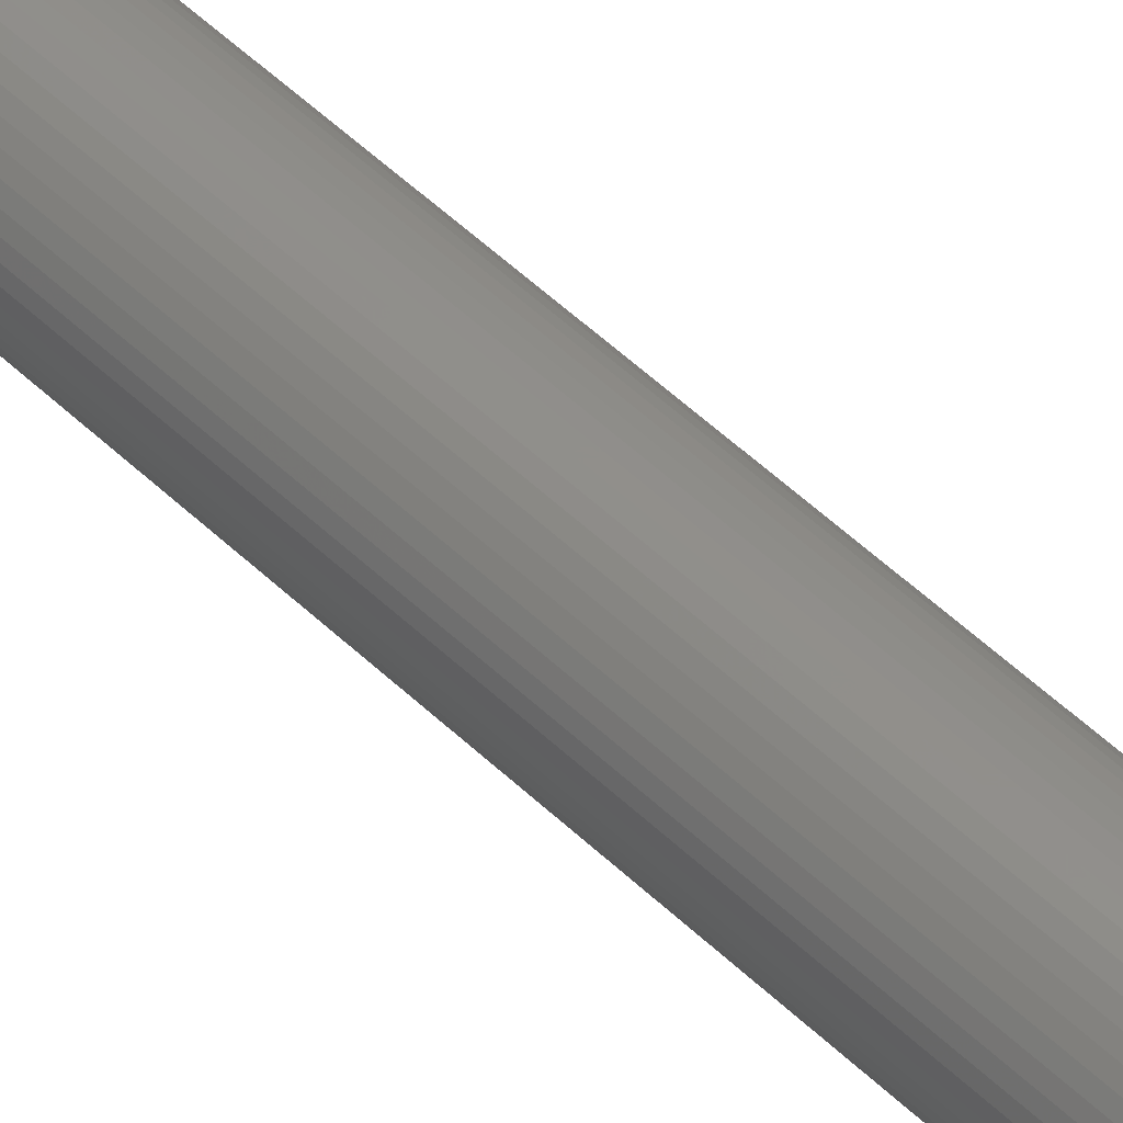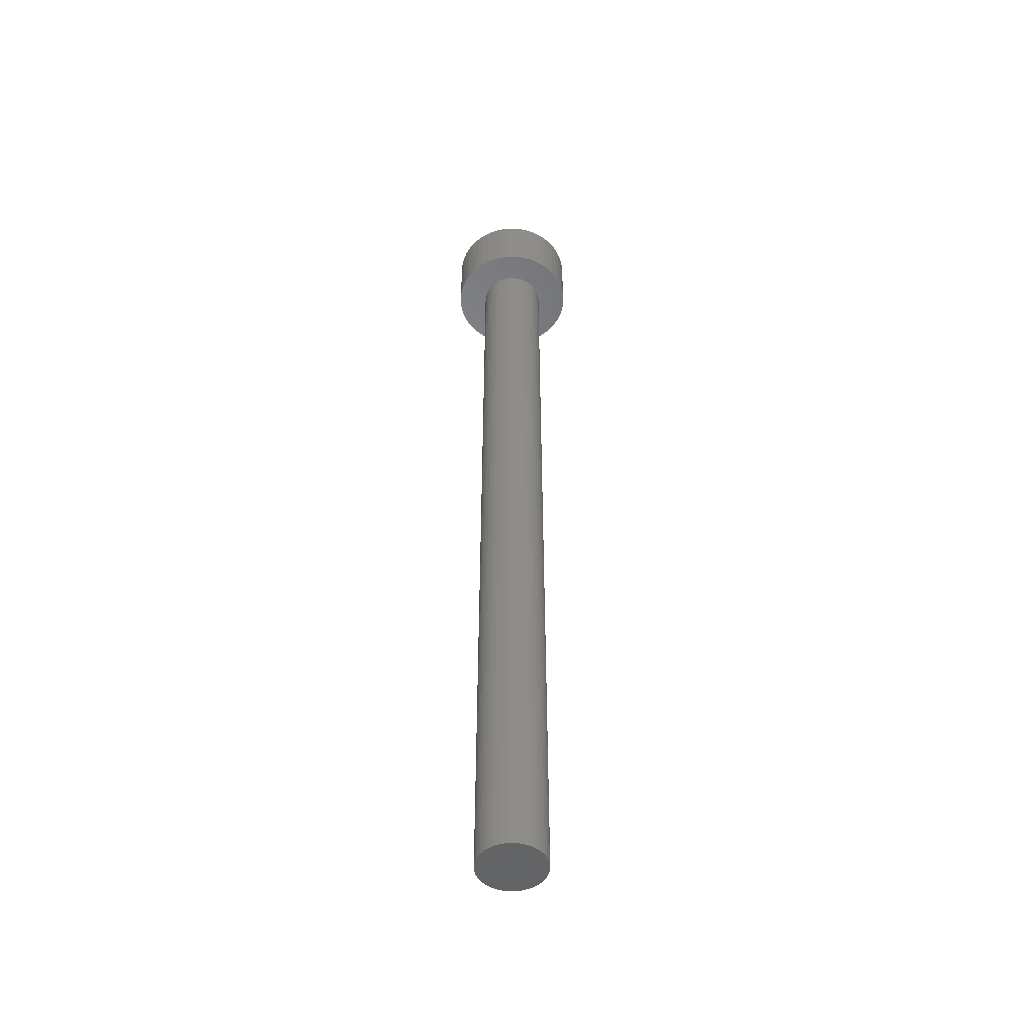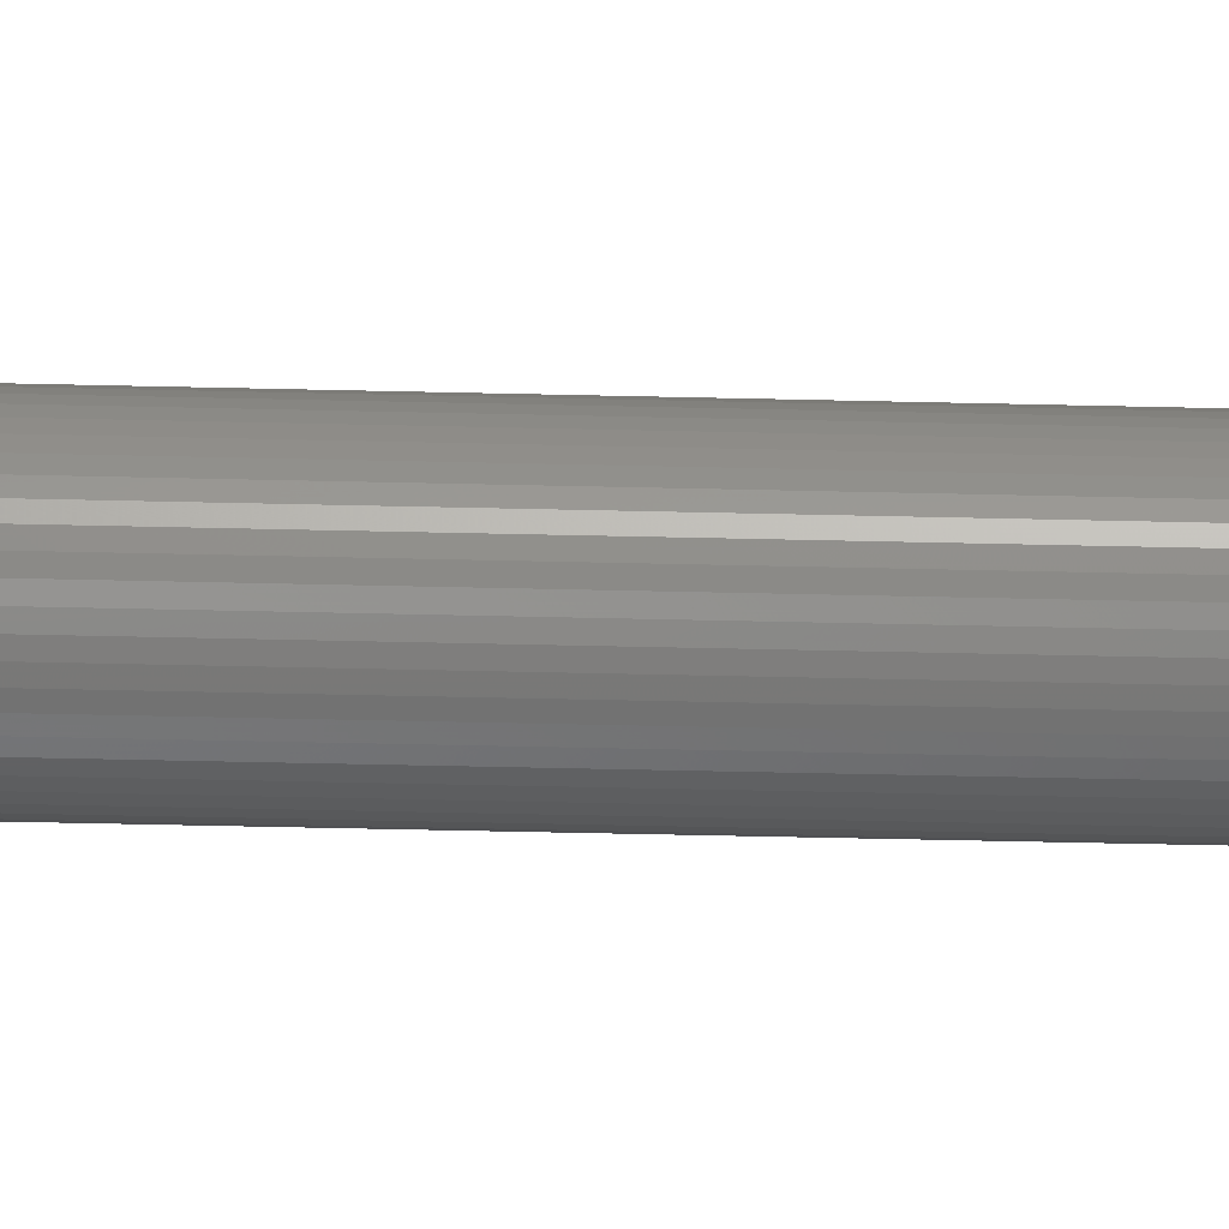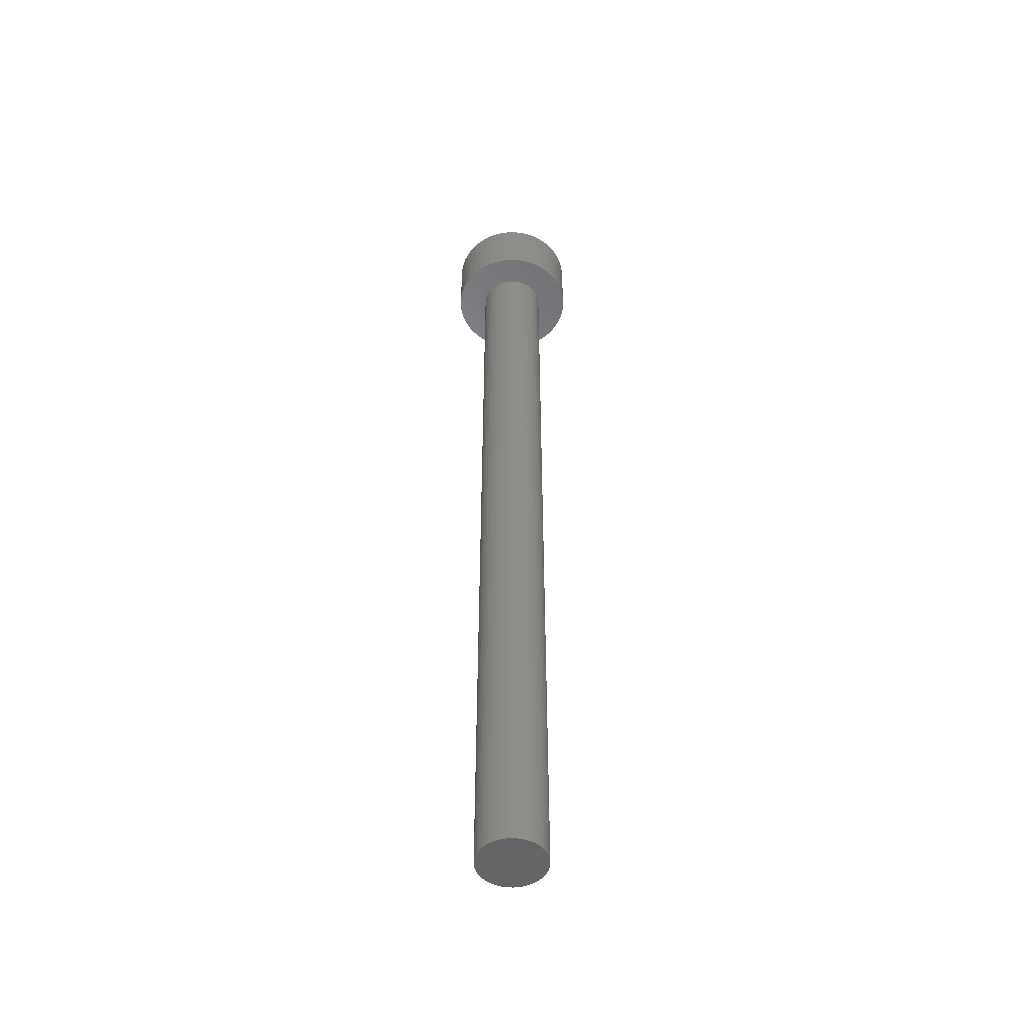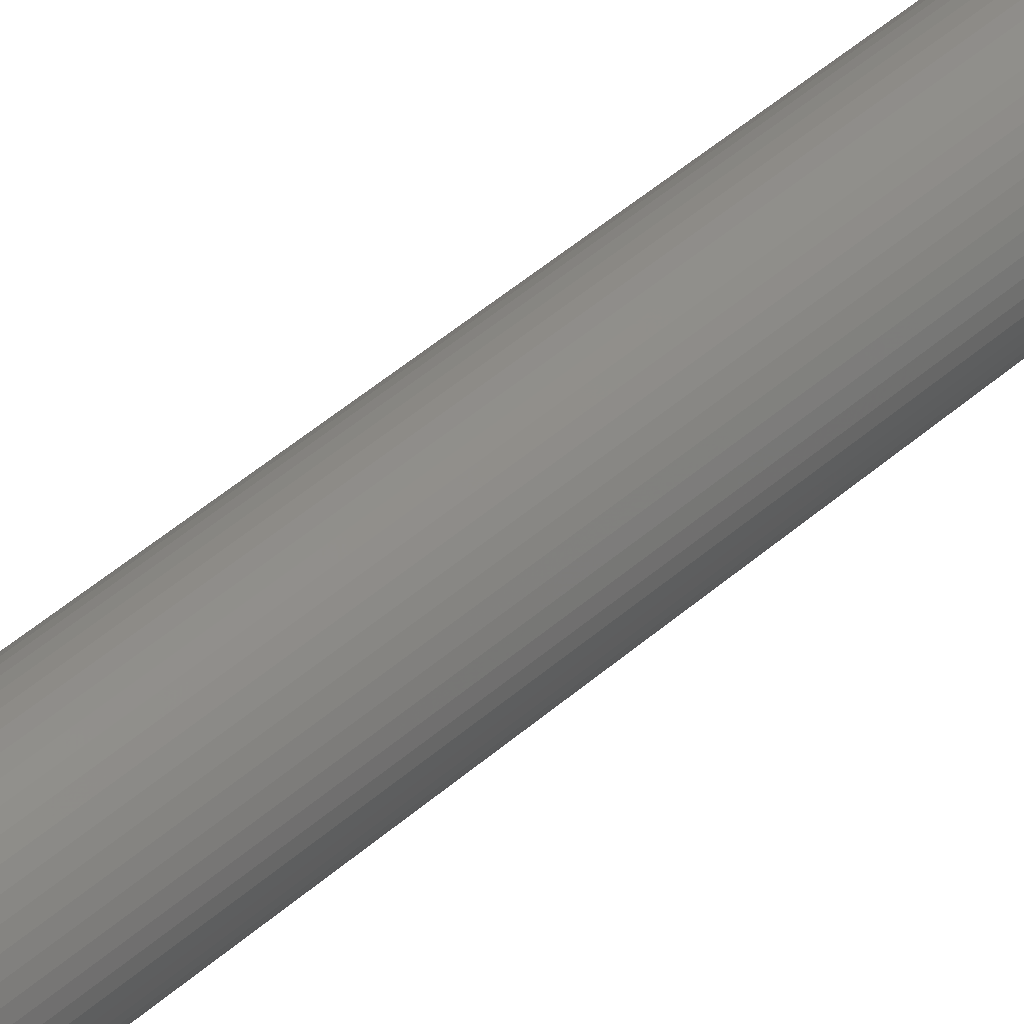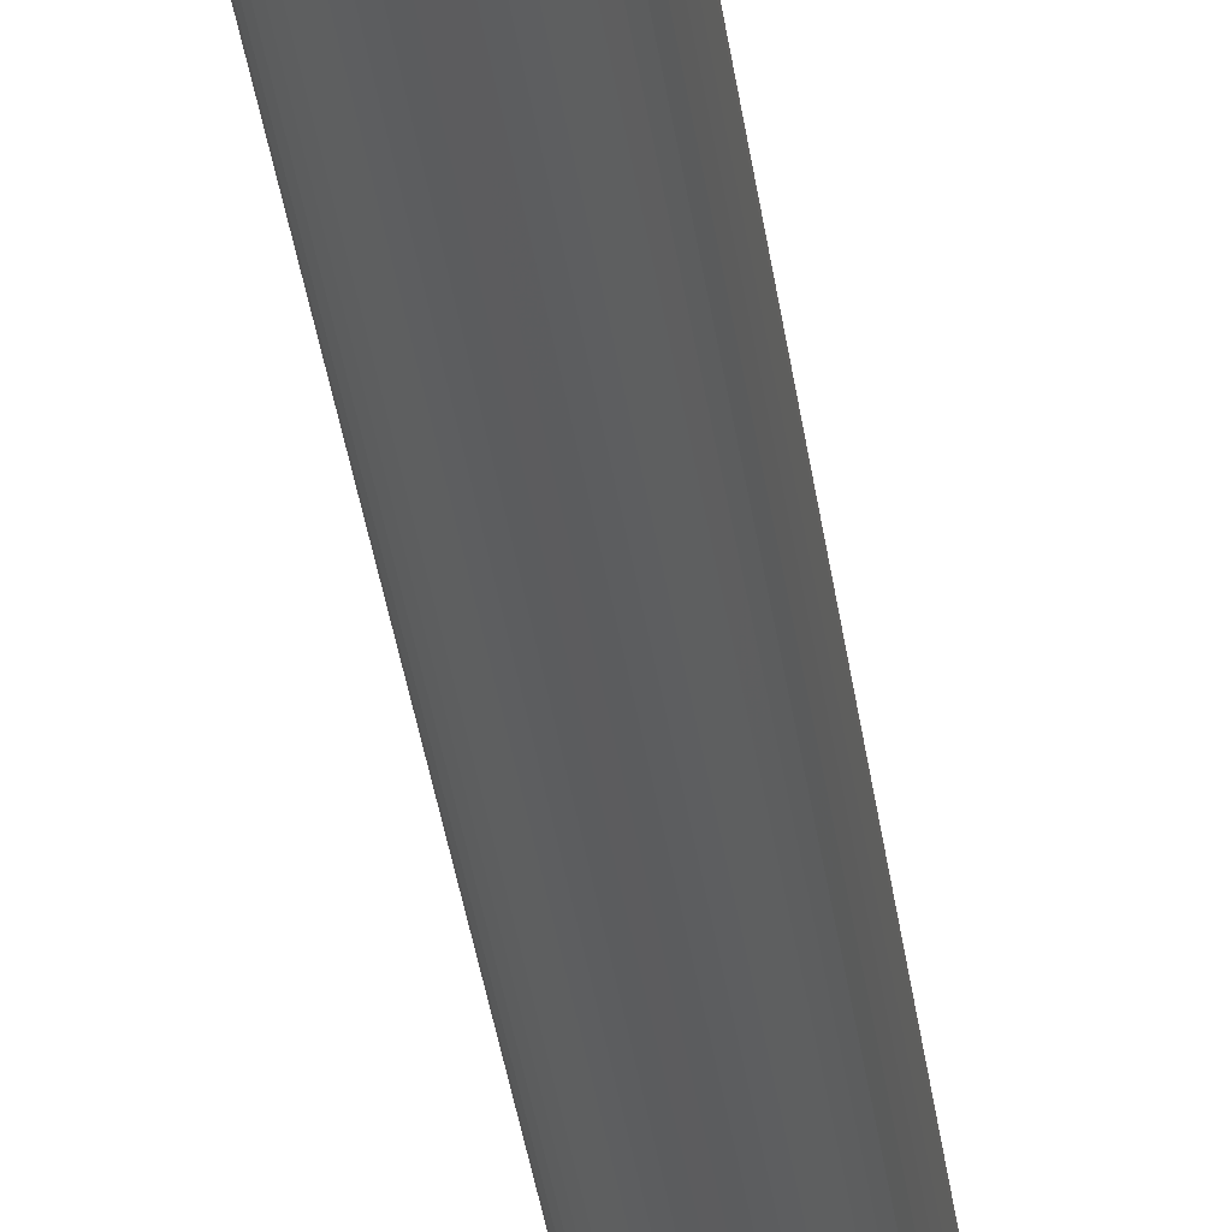
<metadata>
{"format":"stl","ext":"stl","renderer":"f3d","projection":"perspective","resolution":1024,"background":"white","views":[{"elev":50.1,"azim":-43.3,"up":"+Y"},{"elev":-49.7,"azim":-119.8,"up":"+Z"},{"elev":-35.0,"azim":-92.0,"up":"+Y"},{"elev":-50.4,"azim":-116.8,"up":"+Z"},{"elev":41.9,"azim":42.6,"up":"+Y"},{"elev":-29.9,"azim":-173.6,"up":"+Y"}]}
</metadata>
<code>
# stl→obj: 200 verts, 396 faces
v 2.9 0 3
v 2.877 0.3635 0
v 2.877 0.3635 3
v 2.9 0 0
v -2.9 0 0
v -2.877 0.3635 3
v -2.877 0.3635 0
v -2.9 0 3
v 0.1821 2.894 0
v -0.1821 2.894 3
v 0.1821 2.894 3
v -0.1821 2.894 0
v -0.1821 -2.894 0
v 0.1821 -2.894 3
v -0.1821 -2.894 3
v 0.1821 -2.894 0
v 2.114 1.985 0
v 1.849 2.234 3
v 2.114 1.985 3
v 1.849 2.234 0
v -1.849 2.234 0
v -2.114 1.985 3
v -1.849 2.234 3
v -2.114 1.985 0
v -0.8961 2.758 0
v -1.235 2.624 3
v -0.8961 2.758 3
v -1.235 2.624 0
v 2.696 1.068 3
v 2.541 1.397 0
v 2.541 1.397 3
v 2.696 1.068 0
v 1.235 2.624 0
v 0.8961 2.758 3
v 1.235 2.624 3
v 0.8961 2.758 0
v 0.5434 2.849 3
v 0.5434 2.849 0
v 1.554 2.449 3
v 1.554 2.449 0
v -2.696 1.068 0
v -2.541 1.397 3
v -2.541 1.397 0
v -2.696 1.068 3
v 2.877 -0.3635 3
v 2.809 0.7212 3
v 2.809 -0.7212 3
v 2.696 -1.068 3
v 2.541 -1.397 3
v 2.346 1.705 3
v 2.346 -1.705 3
v 2.114 -1.985 3
v 1.849 -2.234 3
v 1.554 -2.449 3
v 1.235 -2.624 3
v 0.8961 -2.758 3
v 0.5434 -2.849 3
v -0.5434 2.849 3
v -0.5434 -2.849 3
v -0.8961 -2.758 3
v -1.235 -2.624 3
v -1.554 2.449 3
v -1.554 -2.449 3
v -1.849 -2.234 3
v -2.114 -1.985 3
v -2.346 1.705 3
v -2.346 -1.705 3
v -2.541 -1.397 3
v -2.696 -1.068 3
v -2.809 0.7212 3
v -2.809 -0.7212 3
v -2.877 -0.3635 3
v -1.554 2.449 0
v -0.5434 2.849 0
v 1.5 0 0
v 2.877 -0.3635 0
v 1.488 -0.188 0
v 2.809 -0.7212 0
v 1.453 -0.373 0
v 2.696 -1.068 0
v 1.488 0.188 0
v 1.395 -0.5522 0
v 2.541 -1.397 0
v 2.809 0.7212 0
v 1.314 -0.7226 0
v 2.346 -1.705 0
v 1.453 0.373 0
v 1.214 -0.8817 0
v 2.114 -1.985 0
v 1.093 -1.027 0
v 1.849 -2.234 0
v 1.395 0.5522 0
v 0.9561 -1.156 0
v 1.554 -2.449 0
v 1.314 0.7226 0
v 0.8037 -1.266 0
v 1.235 -2.624 0
v 0.6387 -1.357 0
v 0.8961 -2.758 0
v 0.4635 -1.427 0
v 0.5434 -2.849 0
v 0.2811 -1.473 0
v 0.09418 -1.497 0
v -0.09418 -1.497 0
v -0.2811 -1.473 0
v -0.5434 -2.849 0
v -0.4635 -1.427 0
v -0.8961 -2.758 0
v -0.6387 -1.357 0
v -1.235 -2.624 0
v -0.8037 -1.266 0
v -1.554 -2.449 0
v -0.9561 -1.156 0
v -1.849 -2.234 0
v -1.093 -1.027 0
v -2.114 -1.985 0
v -1.214 -0.8817 0
v -2.346 -1.705 0
v -2.541 -1.397 0
v -1.314 -0.7226 0
v 2.346 1.705 0
v 1.214 0.8817 0
v 1.093 1.027 0
v 0.9561 1.156 0
v 0.8037 1.266 0
v 0.6387 1.357 0
v 0.4635 1.427 0
v 0.2811 1.473 0
v 0.09418 1.497 0
v -0.09418 1.497 0
v -0.2811 1.473 0
v -0.4635 1.427 0
v -0.6387 1.357 0
v -0.8037 1.266 0
v -0.9561 1.156 0
v -1.093 1.027 0
v -1.214 0.8817 0
v -2.346 1.705 0
v -1.314 0.7226 0
v -1.395 0.5522 0
v -1.453 0.373 0
v -2.809 0.7212 0
v -1.488 0.188 0
v -1.5 0 0
v -1.395 -0.5522 0
v -2.696 -1.068 0
v -1.453 -0.373 0
v -2.809 -0.7212 0
v -1.488 -0.188 0
v -2.877 -0.3635 0
v -1.453 0.373 -40
v -1.395 0.5522 -40
v 1.214 0.8817 -40
v 1.314 0.7226 -40
v 0.4635 1.427 -40
v 0.2811 1.473 -40
v 0.6387 1.357 -40
v -0.4635 1.427 -40
v -0.6387 1.357 -40
v -1.314 0.7226 -40
v 1.488 -0.188 -40
v 1.453 -0.373 -40
v 1.093 1.027 -40
v 0.9561 1.156 -40
v 0.09418 1.497 -40
v 0.8037 1.266 -40
v -1.488 0.188 -40
v -1.214 0.8817 -40
v -1.093 1.027 -40
v -0.09418 1.497 -40
v -0.2811 1.473 -40
v -0.9561 1.156 -40
v 1.488 0.188 -40
v 1.5 0 -40
v 0.6387 -1.357 -40
v 0.8037 -1.266 -40
v -1.5 0 -40
v -0.8037 1.266 -40
v -0.09418 -1.497 -40
v 0.09418 -1.497 -40
v 1.453 0.373 -40
v 1.395 -0.5522 -40
v 1.395 0.5522 -40
v 1.314 -0.7226 -40
v 1.214 -0.8817 -40
v 1.093 -1.027 -40
v 0.9561 -1.156 -40
v 0.4635 -1.427 -40
v 0.2811 -1.473 -40
v -0.2811 -1.473 -40
v -0.4635 -1.427 -40
v -0.6387 -1.357 -40
v -0.8037 -1.266 -40
v -0.9561 -1.156 -40
v -1.093 -1.027 -40
v -1.214 -0.8817 -40
v -1.314 -0.7226 -40
v -1.395 -0.5522 -40
v -1.453 -0.373 -40
v -1.488 -0.188 -40
f 1 2 3
f 2 1 4
f 5 6 7
f 6 5 8
f 9 10 11
f 10 9 12
f 13 14 15
f 14 13 16
f 17 18 19
f 18 17 20
f 21 22 23
f 22 21 24
f 25 26 27
f 26 25 28
f 29 30 31
f 30 29 32
f 33 34 35
f 34 33 36
f 36 37 34
f 37 36 38
f 20 39 18
f 39 20 40
f 41 42 43
f 42 41 44
f 3 45 1
f 46 45 3
f 46 47 45
f 29 47 46
f 29 48 47
f 31 48 29
f 31 49 48
f 50 49 31
f 50 51 49
f 19 51 50
f 19 52 51
f 18 52 19
f 18 53 52
f 39 53 18
f 39 54 53
f 35 54 39
f 35 55 54
f 34 55 35
f 34 56 55
f 37 56 34
f 37 57 56
f 11 57 37
f 11 14 57
f 10 14 11
f 10 15 14
f 58 15 10
f 58 59 15
f 27 59 58
f 27 60 59
f 26 60 27
f 26 61 60
f 62 61 26
f 62 63 61
f 23 63 62
f 23 64 63
f 22 64 23
f 22 65 64
f 66 65 22
f 66 67 65
f 42 67 66
f 42 68 67
f 44 68 42
f 44 69 68
f 70 69 44
f 70 71 69
f 6 71 70
f 6 72 71
f 72 6 8
f 28 62 26
f 62 28 73
f 12 58 10
f 58 12 74
f 75 4 76
f 77 76 78
f 4 75 2
f 79 78 80
f 81 2 75
f 82 80 83
f 2 81 84
f 85 83 86
f 87 84 81
f 88 86 89
f 84 87 32
f 90 89 91
f 92 32 87
f 93 91 94
f 32 92 30
f 95 30 92
f 76 77 75
f 78 79 77
f 80 82 79
f 83 85 82
f 96 94 97
f 86 88 85
f 89 90 88
f 91 93 90
f 98 97 99
f 94 96 93
f 97 98 96
f 100 99 101
f 99 100 98
f 101 102 100
f 16 102 101
f 16 103 102
f 16 104 103
f 13 104 16
f 13 105 104
f 106 105 13
f 105 106 107
f 108 107 106
f 107 108 109
f 110 109 108
f 109 110 111
f 112 111 110
f 111 112 113
f 114 113 112
f 113 114 115
f 116 115 114
f 115 116 117
f 118 117 116
f 119 120 118
f 117 118 120
f 30 95 121
f 122 121 95
f 121 122 17
f 123 17 122
f 17 123 20
f 124 20 123
f 20 124 40
f 125 40 124
f 40 125 33
f 126 33 125
f 33 126 36
f 127 36 126
f 36 127 38
f 128 38 127
f 128 9 38
f 129 9 128
f 130 9 129
f 130 12 9
f 131 12 130
f 74 131 132
f 131 74 12
f 25 132 133
f 28 133 134
f 132 25 74
f 73 134 135
f 21 135 136
f 24 136 137
f 133 28 25
f 138 137 139
f 43 139 140
f 41 140 141
f 142 141 143
f 134 73 28
f 7 143 144
f 120 119 145
f 146 145 119
f 135 21 73
f 145 146 147
f 136 24 21
f 148 147 146
f 137 138 24
f 147 148 149
f 139 43 138
f 150 149 148
f 140 41 43
f 149 150 144
f 141 142 41
f 5 144 150
f 143 7 142
f 144 5 7
f 16 57 14
f 57 16 101
f 99 55 56
f 55 99 97
f 46 32 29
f 32 46 84
f 3 84 46
f 84 3 2
f 50 17 19
f 17 50 121
f 31 121 50
f 121 31 30
f 38 11 37
f 11 38 9
f 40 35 39
f 35 40 33
f 43 66 138
f 66 43 42
f 138 22 24
f 22 138 66
f 142 44 41
f 44 142 70
f 7 70 142
f 70 7 6
f 73 23 62
f 23 73 21
f 74 27 58
f 27 74 25
f 45 4 1
f 4 45 76
f 49 80 48
f 80 49 83
f 119 69 146
f 69 119 68
f 118 68 119
f 68 118 67
f 97 54 55
f 54 97 94
f 47 76 45
f 76 47 78
f 48 78 47
f 78 48 80
f 116 67 118
f 67 116 65
f 148 72 150
f 72 148 71
f 150 8 5
f 8 150 72
f 146 71 148
f 71 146 69
f 94 53 54
f 53 94 91
f 101 56 57
f 56 101 99
f 51 83 49
f 83 51 86
f 52 86 51
f 86 52 89
f 106 15 59
f 15 106 13
f 108 59 60
f 59 108 106
f 91 52 53
f 52 91 89
f 116 64 65
f 64 116 114
f 114 63 64
f 63 114 112
f 110 60 61
f 60 110 108
f 112 61 63
f 61 112 110
f 151 140 152
f 140 151 141
f 95 153 122
f 153 95 154
f 155 128 127
f 128 155 156
f 157 127 126
f 127 157 155
f 158 133 132
f 133 158 159
f 152 139 160
f 139 152 140
f 79 161 77
f 161 79 162
f 163 124 123
f 124 163 164
f 156 129 128
f 129 156 165
f 166 126 125
f 126 166 157
f 167 141 151
f 141 167 143
f 168 136 169
f 136 168 137
f 170 131 130
f 131 170 171
f 172 136 135
f 136 172 169
f 75 173 81
f 173 75 174
f 175 96 98
f 96 175 176
f 122 163 123
f 163 122 153
f 165 130 129
f 130 165 170
f 164 125 124
f 125 164 166
f 177 143 167
f 143 177 144
f 160 137 168
f 137 160 139
f 171 132 131
f 132 171 158
f 178 135 134
f 135 178 172
f 159 134 133
f 134 159 178
f 77 174 75
f 174 77 161
f 179 103 104
f 103 179 180
f 161 173 174
f 162 173 161
f 162 181 173
f 182 181 162
f 182 183 181
f 184 183 182
f 184 154 183
f 185 154 184
f 185 153 154
f 186 153 185
f 186 163 153
f 187 163 186
f 187 164 163
f 176 164 187
f 176 166 164
f 175 166 176
f 175 157 166
f 188 157 175
f 188 155 157
f 189 155 188
f 189 156 155
f 180 156 189
f 180 165 156
f 179 165 180
f 179 170 165
f 190 170 179
f 190 171 170
f 191 171 190
f 191 158 171
f 192 158 191
f 192 159 158
f 193 159 192
f 193 178 159
f 194 178 193
f 194 172 178
f 195 172 194
f 195 169 172
f 196 169 195
f 196 168 169
f 197 168 196
f 197 160 168
f 198 160 197
f 198 152 160
f 199 152 198
f 199 151 152
f 200 151 199
f 200 167 151
f 167 200 177
f 196 120 197
f 120 196 117
f 180 102 103
f 102 180 189
f 92 154 95
f 154 92 183
f 87 183 92
f 183 87 181
f 81 181 87
f 181 81 173
f 85 182 82
f 182 85 184
f 82 162 79
f 162 82 182
f 187 90 93
f 90 187 186
f 90 185 88
f 185 90 186
f 200 144 177
f 144 200 149
f 197 145 198
f 145 197 120
f 195 113 115
f 113 195 194
f 188 98 100
f 98 188 175
f 189 100 102
f 100 189 188
f 176 93 96
f 93 176 187
f 88 184 85
f 184 88 185
f 192 107 109
f 107 192 191
f 190 104 105
f 104 190 179
f 191 105 107
f 105 191 190
f 199 149 200
f 149 199 147
f 198 147 199
f 147 198 145
f 195 117 196
f 117 195 115
f 193 109 111
f 109 193 192
f 194 111 113
f 111 194 193

</code>
